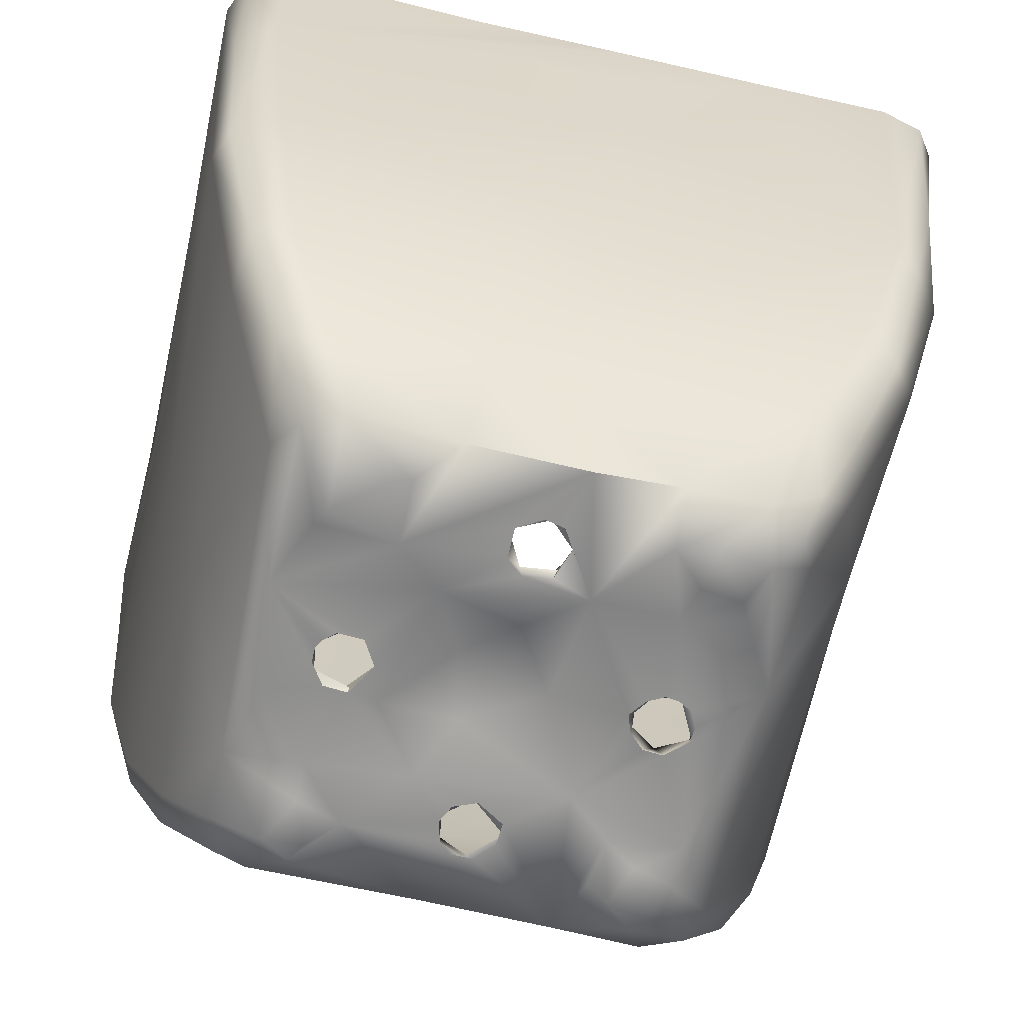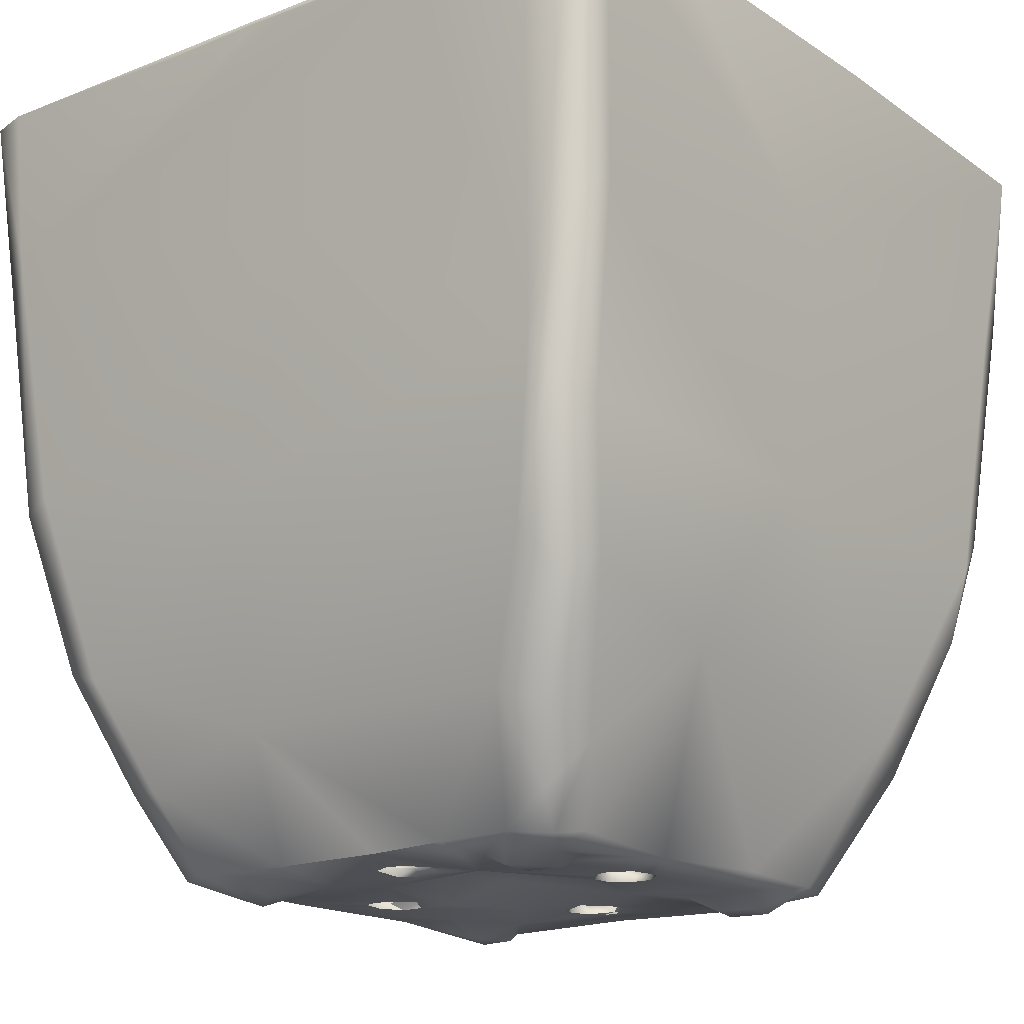
<metadata>
{"format":"obj","ext":"obj","renderer":"f3d","projection":"perspective","resolution":1024,"background":"white","views":[{"elev":-65.3,"azim":167.2,"up":"+Z"},{"elev":-18.1,"azim":-141.2,"up":"+Z"}]}
</metadata>
<code>
o model
v -0.02486 0.02604 0.005489
v -0.02357 0.0228 0.001802
v -0.02883 0.02382 0.009799
v -0.01974 0.02532 0.002068
v -0.02136 0.0195 0.000973
v -0.01567 0.02061 -1.9e-05
v -0.01179 0.01908 0.001534
v -0.02826 0.02936 0.01223
v -0.02361 0.03178 0.0147
v -0.01131 0.02536 0.002054
v -0.02123 0.02563 0.006946
v -0.02109 0.02265 0.003367
v 0.0059 0.0237 0.003737
v -0.009172 0.02274 0.003693
v 0.004901 0.0256 0.006164
v -0.02696 0.02405 0.01098
v -0.03283 0.02686 0.02436
v -0.02879 -0.003167 0.01383
v -0.0252 0.01963 0.002309
v -0.02456 0.005731 0.001738
v -0.03372 0.0115 0.02101
v -0.02315 0.000613 0.003569
v -0.02379 0.01711 0.004441
v -0.01928 0.01579 -2.1e-05
v -0.02028 0.01358 0.001435
v -0.009724 0.008897 0.003754
v -0.01501 0.01623 1.2e-05
v -0.01411 0.0119 0.001727
v -0.01776 0.00216 0.001692
v -0.01853 0.00051 0.001599
v -0.01671 0.00388 0.00361
v -0.01971 -0.000566 0.003583
v -0.01825 0.001424 0.002815
v -0.01835 -0.001336 0.001639
v -0.02065 -0.01346 0.001455
v -0.02518 -0.009187 0.002399
v -0.01844 -0.02368 0.003513
v -0.01866 -0.00188 0.003418
v -0.02414 -0.01526 0.004915
v -0.03337 0.006395 0.02739
v -0.03288 -0.02597 0.01914
v -0.03291 -0.007756 0.02667
v -0.03822 0.001256 0.0396
v -0.03868 0.03517 0.04011
v -0.04012 0.03896 0.06062
v -0.03589 0.03896 0.04148
v -0.03542 0.03048 0.02579
v -0.04101 0.03584 0.06141
v -0.03434 0.0402 0.04651
v -0.03674 0.03665 0.06653
v -0.03807 0.03302 0.06314
v -0.03427 0.03603 0.04583
v -0.04112 -0.001158 0.06568
v -0.03266 0.03411 0.02411
v -0.03008 0.03658 0.02864
v -0.004028 0.03514 0.02466
v 0.00905 0.03163 0.01524
v 0.006821 0.03863 0.03869
v -0.03024 0.03067 0.02229
v -0.03425 0.03308 0.03597
v -0.03658 0.03101 0.04419
v -0.02944 0.03468 0.03019
v -0.03333 0.03789 0.058
v -0.02946 0.03731 0.0438
v -0.01962 0.03738 0.04731
v -0.02525 0.03028 0.01719
v -0.03871 0.006788 0.0724
v -0.001384 0.03366 0.02635
v -0.03616 0.01842 0.04149
v -0.0374 -0.001211 0.05518
v -0.02496 -0.0205 0.002241
v -0.03029 -0.03047 0.0153
v -0.0237 -0.02432 0.002021
v -0.02453 -0.02877 0.0135
v -0.02915 -0.02606 0.01533
v -0.03138 -0.03221 0.02644
v -0.03612 -0.03486 0.03085
v -0.02598 -0.03265 0.01635
v -0.03172 -0.03611 0.02705
v -0.02572 -0.03423 0.0279
v 0.001199 -0.03495 0.02229
v -0.03472 -0.03989 0.04306
v -0.03585 -0.01636 0.03836
v -0.03802 -0.01519 0.06084
v -0.03729 -0.03155 0.04934
v -0.04197 -0.03595 0.06585
v -0.03855 -0.03467 0.0389
v -0.03467 -0.02899 0.03104
v -0.03502 -0.0344 0.04185
v -0.03168 -0.03478 0.03489
v -0.03775 -0.0384 0.04289
v -0.03002 -0.037 0.04486
v -0.003443 -0.03975 0.04318
v -0.01117 -0.04162 0.0658
v -0.03848 -0.03199 0.06173
v -0.03489 -0.03622 0.05149
v -0.04117 -0.03985 0.06943
v -0.0394 -0.04383 0.08742
v -0.03694 -0.03716 0.07164
v -0.03098 -0.03784 0.05465
v 0.000769 -0.03906 0.07301
v -0.01999 -0.03784 0.05517
v -0.03463 -0.03888 0.07784
v -0.02259 -0.02148 0.003465
v -0.02211 -0.03674 0.04118
v -0.03526 -0.03424 0.0454
v -0.006457 -0.002552 0.00558
v -0.01096 -0.002811 0.003927
v 0.003735 -0.003349 0.006482
v -0.000494 0.004234 0.006256
v -0.005163 0.01182 0.001804
v -0.002294 0.02507 0.001953
v -0.003401 0.01649 0.003726
v -0.000287 0.01978 0.003775
v 0.01018 0.02521 0.002076
v -0.000981 0.01883 0.001791
v 0.000376 0.01923 0.002163
v -0.002238 0.01664 0.002135
v 0.001195 0.01931 0.001791
v 0.003702 0.01774 0.001943
v 0.004023 0.01789 0.003573
v 0.01422 0.01354 0.001973
v 0.003718 0.01451 0.001757
v 0.003748 0.01636 0.00255
v 0.002274 0.01346 0.002674
v 0.003614 0.0134 0.003639
v 0.01001 0.007121 0.00453
v 0.01424 0.02053 0.001821
v 0.01667 0.02037 0.000322
v 0.02157 0.01631 0.000252
v -0.0203 -0.01687 -1.1e-05
v -0.01608 -0.01579 5.5e-05
v -0.01901 -0.02131 9.8e-05
v -0.01465 -0.02063 0.000112
v -0.01861 -0.001209 0.002348
v -0.01649 0.003002 0.002494
v -0.01202 0.001615 0.00348
v -0.01625 0.003038 0.001609
v -0.01485 0.003175 0.001725
v -0.0138 0.002297 0.002673
v -0.01312 0.002257 0.001743
v -0.0124 0.000322 0.002632
v -0.01175 0.000454 0.001716
v -0.01239 -0.00147 0.001607
v -0.001098 0.01328 0.001919
v -0.001413 0.01382 0.002852
v -0.000331 0.01185 0.003947
v 0.001935 0.01295 0.001789
v 0.009366 0.009556 0.001961
v 0.000548 0.006506 0.004007
v -0.003924 -0.000705 0.004551
v 0.005963 0.002186 0.004416
v -0.01615 -0.003287 0.001686
v -0.01544 -0.003578 0.003359
v -0.008454 -0.01036 0.002059
v -0.01406 -0.003098 0.001688
v -0.006165 -0.01024 0.003978
v -0.01269 -0.00163 0.003174
v -0.01297 -0.01422 0.001651
v -0.01002 -0.02564 0.001793
v -0.01233 -0.0196 0.001596
v -0.01771 -0.02389 0.001535
v -0.002416 -0.01473 0.001862
v -0.003228 -0.01717 0.003621
v 0.004519 -0.005171 0.004185
v 0.003189 -0.01209 0.004082
v 0.02568 0.006662 0.002249
v 0.00763 -0.01133 0.002063
v 0.01274 -0.003858 0.002175
v 0.01538 0.002705 0.001971
v 0.01516 0.00232 0.003306
v 0.01353 -0.000666 0.003748
v 0.01812 0.002828 0.001979
v 0.01718 0.00282 0.003141
v 0.01927 0.003785 0.004108
v 0.0193 0.001808 0.001972
v 0.02044 0.001077 0.003982
v 0.01989 0.000784 0.002198
v 0.01377 -0.000139 0.002132
v 0.01583 -0.003458 0.002086
v 0.01838 -0.003242 0.002066
v 0.01855 -0.01243 0.002058
v 0.01572 -0.003292 0.002853
v 0.01155 -0.008113 0.004047
v 0.0163 -0.004218 0.004042
v 0.01992 -0.000918 0.002132
v 0.01952 -0.002067 0.002908
v 0.0201 -0.002382 0.004049
v 0.02508 -0.001275 0.004349
v 0.000529 -0.01292 0.002026
v 0.000968 -0.013 0.002639
v -0.001183 -0.01322 0.003632
v 0.003034 -0.01382 0.001816
v 0.003803 -0.01565 0.002965
v 0.004503 -0.015 0.003742
v 0.003975 -0.01591 0.00193
v -0.002246 -0.01744 0.001998
v -0.000379 -0.0194 0.001913
v 0.004206 -0.0257 0.002283
v -0.002832 -0.01608 0.002092
v 0.000666 -0.01956 0.002142
v -0.004359 -0.02423 0.003842
v 0.000143 -0.02031 0.003807
v 0.003707 -0.01861 0.003839
v 0.0033 -0.01826 0.001994
v 0.002055 -0.01939 0.001895
v 0.009868 -0.024 0.003865
v 0.01355 -0.01827 0.001865
v 0.01803 -0.02357 0.001793
v 0.02325 -0.02185 0.004056
v 0.02373 -0.004994 0.002174
v 0.02679 -0.01323 0.002846
v 0.01676 -0.02071 0.000551
v 0.01844 -0.01577 0.000362
v 0.02107 -0.02103 0.000532
v 0.02695 -0.02114 0.002974
v 0.02607 -0.0209 0.006627
v 0.01946 -0.02428 0.004132
v 0.02211 -0.02587 0.002529
v 0.02636 -0.03197 0.01459
v 0.0258 -0.0256 0.009548
v 0.02565 -0.02555 0.003803
v 0.032 -0.02651 0.01418
v 0.03163 -0.03187 0.01729
v 0.02135 0.02295 0.004009
v 0.02187 0.02548 0.002621
v 0.02524 0.02975 0.01113
v 0.02582 0.02358 0.002426
v 0.02659 0.02172 0.007418
v 0.02424 0.0176 0.004195
v 0.0249 0.02718 0.01135
v 0.02254 0.01407 0.001723
v 0.02825 0.01973 0.005081
v 0.03307 0.002076 0.02279
v 0.0299 0.02822 0.01179
v 0.02273 0.03128 0.01934
v 0.03493 0.02784 0.02113
v 0.03022 0.03458 0.02344
v 0.0346 0.03367 0.02473
v 0.02618 0.03712 0.0427
v 0.03065 0.03285 0.02697
v 0.03409 0.0396 0.04364
v 0.04043 0.03394 0.04338
v 0.03824 8.9e-05 0.0349
v 0.03335 -0.003129 0.01764
v 0.03282 -0.02777 0.02268
v 0.03561 -0.01107 0.03342
v -0.003972 -0.02957 0.01393
v 0.025 -0.03003 0.01571
v 0.0301 0.02563 0.0154
v 0.03488 0.02906 0.02924
v 0.03659 0.0172 0.03809
v 0.03797 0.01415 0.05734
v -0.01945 -0.02637 0.002438
v -0.01377 -0.03516 0.03264
v 0.00043 -0.03476 0.03063
v 0.00541 -0.03806 0.05562
v 0.03678 -0.03127 0.0275
v 0.03406 -0.03876 0.03583
v 0.03184 -0.0373 0.04378
v 0.03285 -0.03146 0.02664
v 0.02921 -0.03427 0.02834
v 0.03609 -0.03636 0.03157
v 0.01731 -0.03655 0.03773
v 0.04058 -0.03531 0.04637
v 0.04075 0.007921 0.05233
v 0.03975 -0.03934 0.05238
v 0.03575 -0.04165 0.0601
v -0.01814 -0.03574 0.04048
v 0.009087 -0.03277 0.02369
v 0.03738 -0.03084 0.04328
v 0.03444 -0.03563 0.04258
v 0.03326 -0.03872 0.06591
v 0.03651 -0.03617 0.05936
v -0.04179 0.04266 0.08684
v -0.04387 0.03966 0.08703
v -0.04184 0.0409 0.08875
v -0.0367 0.0428 0.08878
v -0.03684 0.0439 0.0871
v -0.04386 0.02702 0.08846
v -0.03989 0.03494 0.08844
v -0.0376 0.0389 0.08861
v -0.03363 0.04016 0.0886
v 0.002109 0.04284 0.08965
v 0.001571 0.03985 0.08939
v -0.02199 0.04369 0.08779
v -0.04004 0.0165 0.08861
v -0.0438 -0.005933 0.08851
v -0.003782 0.04351 0.08816
v 0.03731 0.04223 0.07214
v -0.000269 0.04351 0.08872
v 0.01341 0.04345 0.08882
v -0.03212 0.03922 0.07071
v -0.006751 0.04139 0.06415
v 0.002483 0.03911 0.07268
v 0.00587 0.03771 0.05423
v -0.01276 0.04302 0.08066
v -0.01261 0.04306 0.08107
v -0.04022 -0.01442 0.08893
v -0.04104 -0.02748 0.08902
v -0.03984 -0.03649 0.08869
v -0.03976 -0.03457 0.08373
v -0.04409 -0.0388 0.08703
v -0.04227 -0.04054 0.08884
v -0.04119 -0.04334 0.08775
v -0.03395 -0.03999 0.08838
v -0.03234 -0.04334 0.08875
v -0.01316 -0.04359 0.08868
v -0.02151 -0.04319 0.08873
v -0.006625 -0.03979 0.08861
v -0.03618 -0.03903 0.08729
v 0.03496 0.03997 0.08981
v 0.03376 0.03872 0.06767
v 0.03841 0.0377 0.08977
v 0.03749 0.0439 0.08943
v 0.04199 0.04271 0.08945
v 0.04288 0.03341 0.08994
v 0.04402 0.03823 0.0879
v 0.04032 0.02941 0.08999
v 0.03977 0.0342 0.08568
v 0.03956 0.01459 0.08982
v 0.04256 0.008694 0.09011
v 0.04356 0.01005 0.08897
v 0.03505 0.0338 0.03871
v 0.03901 0.03743 0.04302
v 0.03774 0.02997 0.04701
v 0.03309 0.03596 0.04172
v 0.03786 0.03398 0.05698
v 0.04134 0.03951 0.06792
v 0.03699 0.03717 0.07241
v 0.03877 0.03299 0.06845
v 0.03892 0.005114 0.07327
v 0.03863 -0.01996 0.06419
v 0.04215 -0.01182 0.07062
v 0.001339 -0.043 0.08887
v 0.001255 -0.04348 0.08737
v 0.02283 -0.04388 0.08939
v 0.01674 -0.04041 0.08941
v 0.01672 -0.04047 0.08944
v 0.0167 -0.04054 0.08946
v 0.02348 -0.04012 0.08969
v 0.01912 -0.04121 0.08973
v 0.03266 -0.04197 0.09014
v 0.0346 -0.04008 0.08936
v 0.03947 -0.044 0.08869
v 0.04052 -0.02029 0.09022
v 0.03956 -0.02021 0.08892
v 0.04349 -0.022 0.08977
v 0.0397 -0.03616 0.08972
v 0.04185 -0.04153 0.09016
v 0.03782 -0.03916 0.08998
v 0.04394 -0.0397 0.0882
v 0.04216 -0.04276 0.08801
v 0.03874 -0.03253 0.06782
v 0.04213 -0.03714 0.06646
v 0.03799 -0.03724 0.08135
v 0.03923 -0.035 0.08374
f 1 2 3
f 4 2 1
f 4 5 2
f 4 6 5
f 7 6 4
f 3 8 1
f 1 9 4
f 9 1 8
f 10 4 9
f 11 12 13
f 14 13 12
f 7 4 10
f 15 11 13
f 16 17 18
f 2 5 19
f 5 20 19
f 2 19 3
f 19 20 21
f 18 22 23
f 24 5 6
f 25 20 5
f 24 25 5
f 12 23 22
f 12 22 26
f 27 24 6
f 6 7 27
f 28 25 24
f 20 28 29
f 30 20 29
f 20 25 28
f 31 22 32
f 31 26 22
f 33 31 32
f 19 21 3
f 26 14 12
f 30 34 20
f 20 35 36
f 37 32 22
f 20 36 21
f 32 38 33
f 18 39 22
f 18 17 40
f 36 41 21
f 42 18 40
f 41 43 21
f 44 45 46
f 44 47 43
f 44 48 45
f 48 44 43
f 45 49 46
f 50 51 52
f 53 48 43
f 9 8 54
f 47 54 8
f 55 9 54
f 9 55 56
f 57 10 9
f 56 57 9
f 46 54 44
f 46 55 54
f 49 55 46
f 49 56 55
f 58 56 49
f 8 3 47
f 47 3 21
f 54 47 44
f 59 60 17
f 21 43 47
f 17 60 61
f 60 59 62
f 63 52 64
f 64 65 63
f 16 12 11
f 16 11 59
f 66 59 11
f 28 27 7
f 28 24 27
f 23 16 18
f 16 23 12
f 51 61 52
f 52 63 50
f 51 67 61
f 62 59 66
f 11 15 66
f 66 15 68
f 66 68 62
f 64 62 65
f 65 62 68
f 17 16 59
f 69 70 40
f 69 40 17
f 60 62 52
f 60 52 61
f 64 52 62
f 61 69 17
f 67 69 61
f 70 42 40
f 69 67 70
f 71 41 36
f 72 71 73
f 72 41 71
f 74 75 76
f 41 72 77
f 78 79 72
f 77 72 79
f 74 76 80
f 79 78 81
f 81 82 79
f 83 84 85
f 86 43 87
f 43 86 53
f 43 41 87
f 87 41 77
f 76 88 89
f 76 89 90
f 87 77 91
f 91 77 79
f 91 79 82
f 92 80 90
f 81 93 82
f 91 86 87
f 94 82 93
f 67 84 70
f 95 85 84
f 84 67 95
f 96 85 95
f 97 86 91
f 97 91 82
f 98 97 82
f 82 94 98
f 99 96 95
f 100 96 99
f 101 102 100
f 99 103 100
f 103 101 100
f 75 39 18
f 75 104 39
f 42 88 18
f 88 75 18
f 75 88 76
f 76 90 80
f 42 70 83
f 88 42 83
f 85 89 88
f 92 90 89
f 105 80 92
f 85 88 83
f 106 92 89
f 92 106 96
f 96 106 85
f 92 96 100
f 92 100 105
f 102 105 100
f 84 83 70
f 85 106 89
f 107 26 108
f 107 109 110
f 111 10 112
f 10 111 7
f 57 112 10
f 113 114 14
f 57 115 112
f 112 116 111
f 116 117 118
f 114 118 117
f 111 116 118
f 112 119 116
f 113 118 114
f 117 116 119
f 120 119 112
f 120 117 119
f 114 117 121
f 117 120 121
f 13 14 114
f 114 121 13
f 112 122 120
f 123 124 120
f 123 125 124
f 121 120 124
f 121 124 126
f 120 122 123
f 127 13 121
f 115 122 112
f 115 128 122
f 129 130 122
f 71 35 131
f 35 71 36
f 132 131 35
f 131 132 133
f 132 134 133
f 28 7 111
f 135 30 136
f 136 30 29
f 33 135 136
f 137 26 31
f 138 29 28
f 28 139 138
f 136 138 139
f 138 136 29
f 136 31 33
f 139 140 136
f 141 140 139
f 31 136 140
f 139 28 111
f 139 111 141
f 137 140 142
f 137 31 140
f 143 140 141
f 141 111 143
f 142 143 144
f 140 143 142
f 108 26 137
f 26 113 14
f 118 145 111
f 118 113 146
f 146 145 118
f 26 147 113
f 145 148 111
f 111 148 149
f 147 146 113
f 145 146 125
f 125 148 145
f 148 123 149
f 146 147 125
f 147 26 110
f 125 123 148
f 124 125 126
f 147 126 125
f 147 127 126
f 121 126 127
f 127 147 110
f 111 150 151
f 110 26 107
f 152 151 150
f 20 34 35
f 135 34 30
f 135 33 38
f 35 34 153
f 135 153 34
f 32 37 38
f 154 135 38
f 154 153 135
f 155 156 144
f 154 156 153
f 155 153 156
f 155 35 153
f 157 108 37
f 37 154 38
f 154 37 108
f 158 156 154
f 144 158 142
f 158 144 156
f 142 158 137
f 154 108 158
f 137 158 108
f 39 104 22
f 155 159 35
f 132 35 159
f 37 22 104
f 107 108 157
f 109 107 157
f 155 160 159
f 159 160 161
f 162 161 160
f 163 160 155
f 157 37 164
f 155 151 165
f 157 166 109
f 123 122 149
f 149 152 150
f 122 167 149
f 165 151 152
f 168 165 169
f 110 109 127
f 167 170 149
f 171 172 170
f 173 170 167
f 171 170 173
f 127 171 174
f 173 174 171
f 127 175 13
f 176 174 173
f 167 176 173
f 177 174 176
f 175 127 174
f 177 175 174
f 177 176 178
f 167 178 176
f 179 169 149
f 180 169 179
f 169 180 168
f 180 181 182
f 182 168 180
f 171 127 172
f 127 109 172
f 149 170 179
f 172 179 170
f 172 183 179
f 183 180 179
f 184 172 109
f 185 172 184
f 183 172 185
f 181 180 183
f 186 181 187
f 187 181 183
f 177 178 187
f 167 186 178
f 186 187 178
f 187 188 177
f 187 183 185
f 185 188 187
f 189 188 185
f 184 189 185
f 168 190 155
f 190 163 155
f 191 163 190
f 157 192 166
f 166 192 191
f 190 168 193
f 191 190 193
f 191 193 194
f 166 191 195
f 191 194 195
f 196 193 168
f 197 198 160
f 160 198 199
f 164 200 192
f 163 200 197
f 191 200 163
f 200 191 192
f 163 197 160
f 200 198 197
f 201 198 200
f 157 164 192
f 164 37 202
f 164 201 200
f 164 203 201
f 164 202 203
f 204 205 201
f 201 205 206
f 194 193 196
f 194 196 205
f 194 205 204
f 195 194 204
f 195 204 207
f 206 199 198
f 201 206 198
f 203 204 201
f 202 204 203
f 208 196 168
f 205 196 208
f 206 205 208
f 206 208 199
f 207 204 202
f 209 199 208
f 168 155 165
f 184 109 166
f 166 195 207
f 207 184 166
f 168 182 208
f 210 184 207
f 211 186 167
f 181 186 211
f 167 212 211
f 182 181 211
f 212 182 211
f 213 214 215
f 182 212 214
f 215 214 212
f 212 216 215
f 184 210 189
f 217 189 210
f 208 213 209
f 218 210 207
f 199 219 220
f 215 209 213
f 209 215 216
f 216 219 209
f 199 209 219
f 221 210 218
f 216 222 219
f 219 222 220
f 217 210 221
f 216 223 222
f 224 220 222
f 15 13 225
f 226 128 115
f 128 226 129
f 227 226 115
f 227 115 57
f 130 129 226
f 228 130 226
f 229 225 230
f 231 15 225
f 225 13 230
f 230 13 189
f 130 228 232
f 232 228 167
f 233 167 228
f 167 122 232
f 230 189 229
f 234 229 189
f 235 228 226
f 227 235 226
f 233 228 235
f 15 236 68
f 57 56 58
f 237 233 235
f 238 227 57
f 238 239 227
f 239 235 227
f 237 235 239
f 57 58 238
f 240 236 241
f 242 238 58
f 238 242 239
f 243 237 239
f 243 244 237
f 13 175 189
f 189 175 177
f 167 233 212
f 233 245 212
f 237 245 233
f 245 237 244
f 177 188 189
f 223 216 212
f 224 222 223
f 245 223 212
f 234 217 246
f 234 246 247
f 128 129 122
f 130 232 122
f 132 159 134
f 151 143 111
f 143 151 155
f 150 111 149
f 143 155 144
f 161 134 159
f 152 169 165
f 169 152 149
f 182 214 208
f 208 214 213
f 218 207 248
f 221 218 249
f 231 225 229
f 15 231 236
f 250 231 229
f 229 234 250
f 241 231 250
f 241 236 231
f 251 250 234
f 68 236 240
f 251 241 250
f 234 252 251
f 217 234 189
f 246 217 221
f 253 234 247
f 133 71 131
f 162 71 133
f 162 73 71
f 162 254 73
f 73 254 72
f 133 134 162
f 162 134 161
f 162 160 254
f 37 104 74
f 248 202 37
f 78 72 254
f 75 74 104
f 81 254 160
f 78 254 81
f 248 74 80
f 255 248 80
f 199 81 160
f 207 202 248
f 81 199 220
f 249 218 248
f 255 256 248
f 257 102 101
f 223 245 258
f 258 224 223
f 81 220 259
f 260 261 262
f 259 220 224
f 263 259 224
f 244 258 245
f 260 262 264
f 244 265 258
f 266 265 244
f 267 268 259
f 93 81 259
f 94 93 268
f 93 259 268
f 101 260 257
f 263 224 258
f 265 263 258
f 267 263 265
f 259 263 267
f 37 74 248
f 255 80 105
f 269 255 105
f 102 269 105
f 255 269 102
f 256 255 102
f 270 248 256
f 257 256 102
f 270 256 257
f 257 264 270
f 264 257 260
f 270 249 248
f 261 246 221
f 221 249 261
f 262 270 264
f 262 261 249
f 262 249 270
f 246 261 271
f 247 246 271
f 261 272 271
f 272 261 260
f 273 272 260
f 272 273 274
f 272 274 271
f 275 276 277
f 275 277 278
f 278 279 275
f 277 276 280
f 281 282 277
f 282 278 277
f 283 278 282
f 278 284 279
f 285 284 278
f 283 285 278
f 279 284 286
f 287 280 288
f 287 281 277
f 287 277 280
f 286 289 290
f 291 289 286
f 284 291 286
f 284 292 291
f 293 63 65
f 45 48 276
f 276 48 53
f 293 50 63
f 275 45 276
f 275 49 45
f 49 275 279
f 51 50 281
f 51 281 287
f 282 50 293
f 286 49 279
f 294 49 286
f 282 293 283
f 282 281 50
f 285 283 293
f 285 293 295
f 67 51 287
f 53 280 276
f 294 58 49
f 65 296 295
f 242 58 294
f 295 293 65
f 297 294 286
f 298 297 286
f 297 298 294
f 290 294 298
f 290 298 286
f 289 291 290
f 292 290 291
f 296 65 68
f 287 288 299
f 288 300 299
f 300 301 302
f 300 288 301
f 299 302 67
f 300 302 299
f 288 303 304
f 304 301 288
f 303 305 304
f 306 301 304
f 305 307 304
f 306 304 307
f 307 305 98
f 307 98 308
f 306 307 309
f 307 308 309
f 309 310 306
f 308 310 309
f 288 280 53
f 299 67 287
f 53 86 303
f 303 86 97
f 303 97 305
f 302 95 67
f 95 302 99
f 303 288 53
f 301 99 302
f 103 99 301
f 301 306 311
f 306 103 311
f 103 301 311
f 306 101 103
f 306 310 101
f 98 94 308
f 305 97 98
f 312 285 313
f 312 313 314
f 285 315 284
f 312 315 285
f 314 315 312
f 316 315 314
f 316 314 317
f 317 318 316
f 319 320 321
f 321 322 319
f 323 317 322
f 314 320 319
f 314 319 317
f 317 319 322
f 317 323 318
f 324 241 251
f 325 243 239
f 242 325 239
f 251 326 324
f 313 327 328
f 243 266 244
f 290 242 294
f 295 296 240
f 240 313 295
f 325 242 290
f 290 329 325
f 243 325 329
f 328 326 253
f 328 330 313
f 328 331 330
f 331 328 253
f 331 253 332
f 253 247 333
f 315 290 292
f 284 315 292
f 285 295 313
f 329 318 243
f 320 330 331
f 320 331 332
f 243 318 266
f 314 313 330
f 320 314 330
f 316 329 290
f 318 329 316
f 332 321 320
f 266 318 323
f 334 266 323
f 68 240 296
f 327 240 241
f 324 327 241
f 326 251 252
f 313 240 327
f 328 327 324
f 328 324 326
f 253 326 252
f 253 252 234
f 332 253 333
f 290 315 316
f 335 310 308
f 335 308 336
f 335 337 310
f 336 337 335
f 338 310 339
f 310 340 339
f 340 338 339
f 338 341 310
f 340 342 338
f 338 342 341
f 340 310 342
f 337 342 310
f 341 342 337
f 341 337 343
f 344 341 343
f 343 337 345
f 346 322 321
f 347 346 321
f 323 348 334
f 322 348 323
f 346 348 322
f 346 347 349
f 348 346 349
f 350 349 351
f 351 349 344
f 351 344 343
f 350 343 345
f 351 343 350
f 348 349 350
f 352 348 350
f 350 353 352
f 350 345 353
f 308 94 336
f 94 337 336
f 341 101 310
f 354 271 274
f 355 266 334
f 333 271 354
f 265 266 355
f 101 273 260
f 267 265 355
f 332 333 347
f 353 268 267
f 267 355 353
f 354 274 356
f 356 274 273
f 357 354 356
f 357 333 354
f 333 357 349
f 344 273 101
f 337 94 268
f 344 101 341
f 356 273 344
f 349 356 344
f 352 355 334
f 345 268 353
f 352 353 355
f 345 337 268
f 347 321 332
f 347 333 349
f 356 349 357
f 348 352 334
f 247 271 333

</code>
